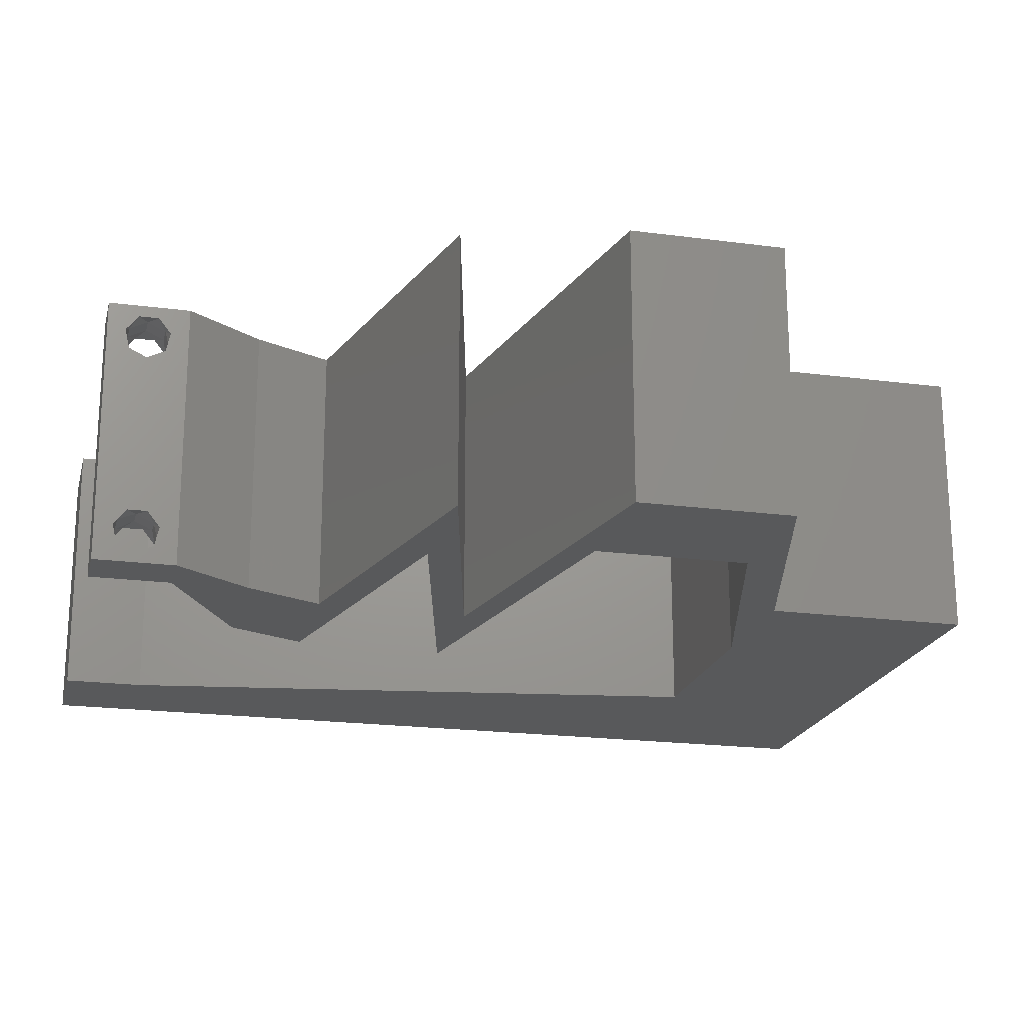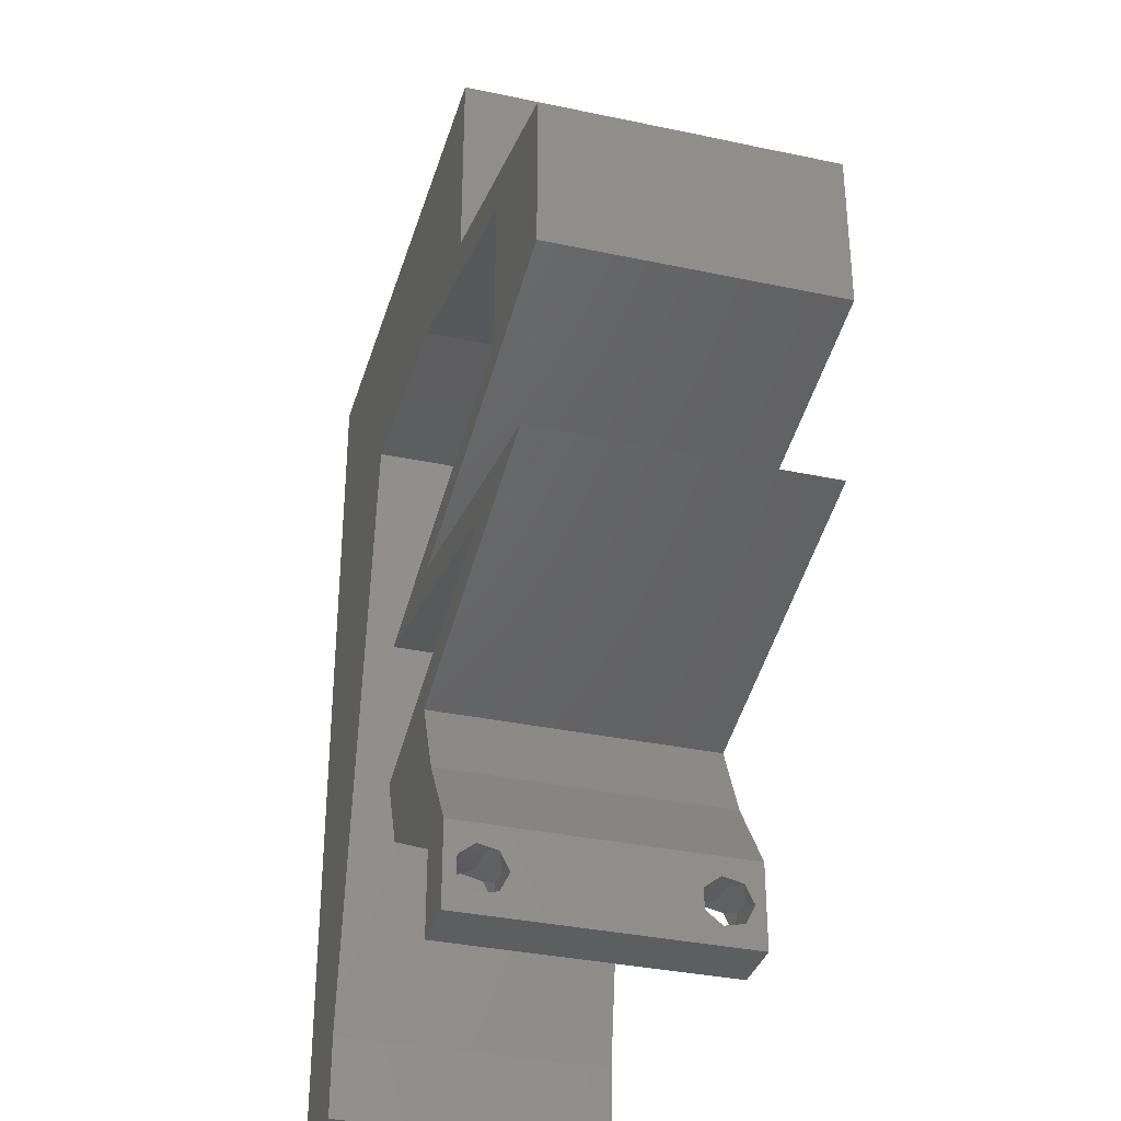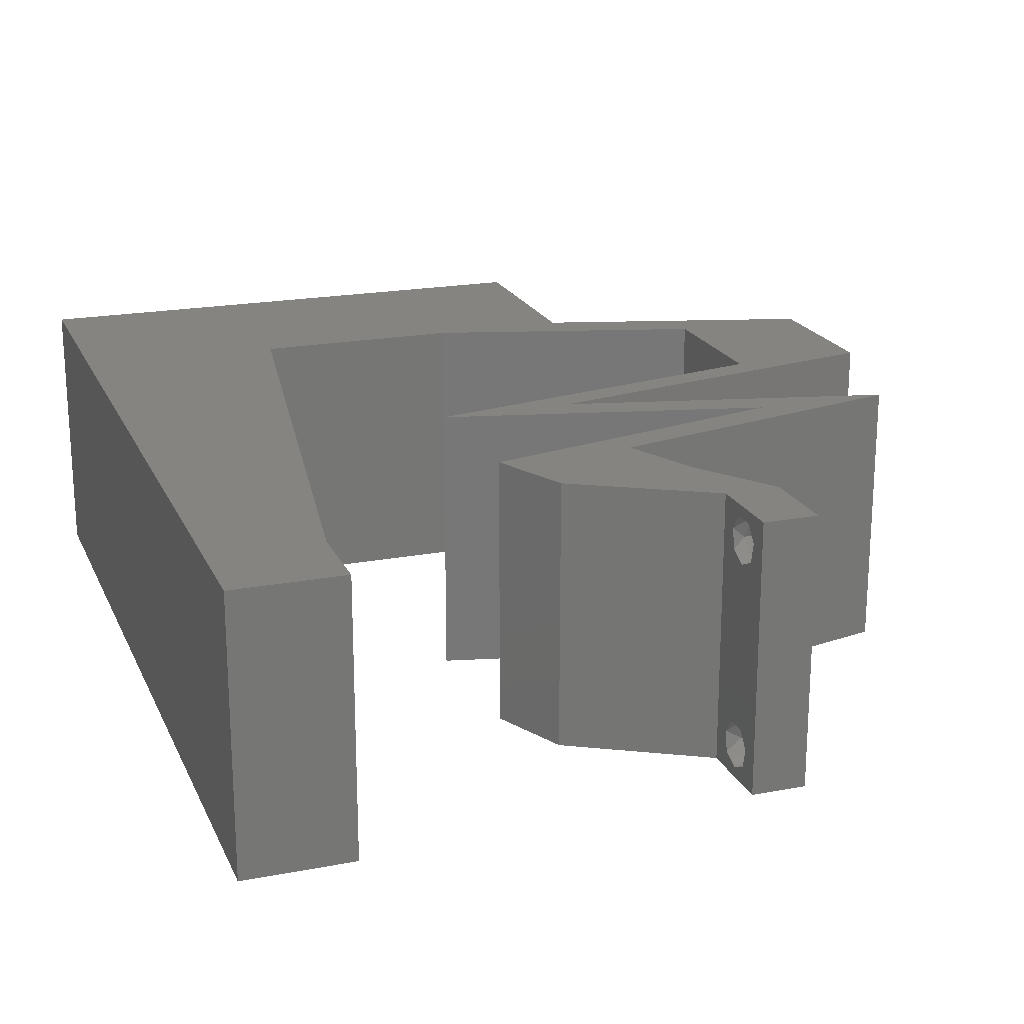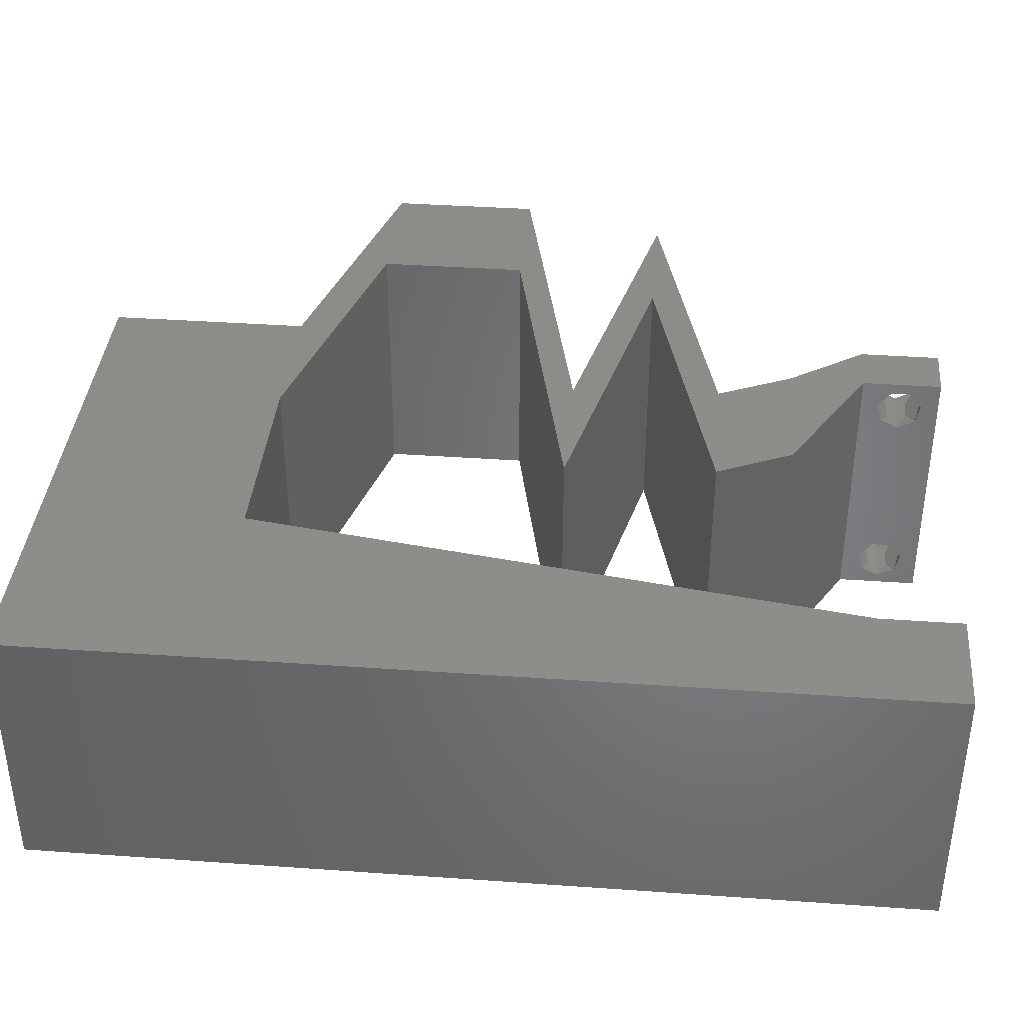
<metadata>
{"format":"stl","ext":"stl","renderer":"f3d","projection":"perspective","resolution":1024,"background":"white","views":[{"elev":-20.3,"azim":76.4,"up":"+Z"},{"elev":-34.7,"azim":74.1,"up":"+Y"},{"elev":20.2,"azim":-19.2,"up":"+Z"},{"elev":38.4,"azim":-84.9,"up":"+Z"}]}
</metadata>
<code>
# stl→obj: 300 verts, 604 faces
v 0.04 0 0.01
v 0.04 -0.006 0.01
v 0.04 -0.003738 0.003932
v 0.04 -0.003 0.0159
v 0.04 -0.001671 0.00134
v 0.04 0 0
v 0.04 -0.001343 0.002778
v 0.04 -0.004657 0.002778
v 0.04 -0.006 0
v 0.04 -0.004329 0.00134
v 0.04 -0.003 0.0007
v 0.04 -0.004657 0.01798
v 0.04 -0.003738 0.01913
v 0.04 -0.006 0.02
v 0.04 -0.001343 0.01798
v 0.04 0 0.02
v 0.04 -0.002262 0.01913
v 0.04 -0.001671 0.01654
v 0.04 -0.004329 0.01654
v 0.04 -0.002262 0.003932
v 0.036 -0.006 0.01
v 0.036 0 0.01
v 0.036 -0.003738 0.003932
v 0.036 -0.003 0.0159
v 0.036 -0.001343 0.002778
v 0.036 0 0
v 0.036 -0.001671 0.00134
v 0.036 -0.004329 0.00134
v 0.036 -0.006 0
v 0.036 -0.004657 0.002778
v 0.036 -0.003 0.0007
v 0.036 -0.003738 0.01913
v 0.036 -0.004657 0.01798
v 0.036 -0.006 0.02
v 0.036 0 0.02
v 0.036 -0.001343 0.01798
v 0.036 -0.002262 0.01913
v 0.036 -0.004329 0.01654
v 0.036 -0.001671 0.01654
v 0.036 -0.002262 0.003932
v 0 -0.006 0.02
v 0.008 -0.006 0.02
v 0.004 -0.003 0.02
v 0.008 0 0.02
v 0 0 0.02
v 0.01 0.06 0.02
v 0 0.06 0.02
v 0.009138 0.05112 0.02
v 0 0.048 0.02
v 0.038 -0.003 0.02
v 0.015 0.045 0.02
v 0.007562 0.0404 0.02
v 0.03614 0.005625 0.02
v 0.01875 0.0515 0.02
v 0.004437 0.005813 0.02
v 0.02 0.06 0.02
v 0.05443 0.03094 0.02
v 0.06 0.03375 0.02
v 0.05407 0.03656 0.02
v 0.06 0.02813 0.02
v 0.06 0.03938 0.02
v 0.05 0.02813 0.02
v 0.051 0.02625 0.02
v 0.05 0.03375 0.02
v 0.03 0.06 0.02
v 0.0272 0.05219 0.02
v 0.01325 0.03375 0.02
v 0.05 0.03938 0.02
v 0.03 0.045 0.02
v 0.03522 0.04866 0.02
v 0.03439 0.0548 0.02
v 0.04 0.045 0.02
v 0.04 0.0525 0.02
v 0.04 0.06 0.02
v 0 0.024 0.02
v 0 0.012 0.02
v 0.005396 0.01823 0.02
v 0 0.036 0.02
v 0.0225 0.045 0.02
v 0.03356 0.01125 0.02
v 0.03114 0.006735 0.02
v 0.00975 0.01125 0.02
v 0.0115 0.0225 0.02
v 0.006505 0.02904 0.02
v 0.032 0.02438 0.02
v 0.03089 0.02062 0.02
v 0.033 0.0225 0.02
v 0.05 0.04219 0.02
v 0.03878 0.01875 0.02
v 0.04667 0.01688 0.02
v 0.05667 0.01688 0.02
v 0.04878 0.01875 0.02
v 0.04511 0.01406 0.02
v 0.03511 0.01406 0.02
v 0.023 0.0225 0.02
v 0.04 0.04219 0.02
v 0.041 0.02625 0.02
v 0.042 0.02437 0.02
v 0.04089 0.02063 0.02
v 0.02356 0.01125 0.02
v 0.02614 0.005625 0.02
v 0 -0.006 0.01
v 0 -0.003 0.015
v 0 0 0.01
v 0 -0.006 0
v 0 -0.003 0.005
v 0 0 0
v 0.004 -0.006 0.015
v 0.008 -0.006 0.01
v 0.004 -0.006 0.005
v 0.008 -0.006 0
v 0 0.009 0.0114
v 0 0.06 0
v 0 0.051 0.0086
v 0 0.06 0.01
v 0 0.048 0
v 0 0.0415 0.009767
v 0 0.03 0.01
v 0 0.036 0
v 0 0.024 0
v 0 0.0185 0.01023
v 0 0.012 0
v 0 0.005337 0.005128
v 0 0.05466 0.01487
v 0.004 -0.003 0
v 0.008 0 0
v 0.01 0.06 0
v 0.009138 0.05112 0
v 0.038 -0.003 0
v 0.015 0.045 0
v 0.007562 0.0404 0
v 0.03614 0.005625 0
v 0.01875 0.0515 0
v 0.004437 0.005813 0
v 0.02 0.06 0
v 0.05443 0.03094 0
v 0.05407 0.03656 0
v 0.06 0.03375 0
v 0.06 0.02813 0
v 0.06 0.03938 0
v 0.05 0.02813 0
v 0.051 0.02625 0
v 0.05 0.03375 0
v 0.03 0.06 0
v 0.0272 0.05219 0
v 0.01325 0.03375 0
v 0.05 0.03938 0
v 0.03522 0.04866 0
v 0.03 0.045 0
v 0.03439 0.0548 0
v 0.04 0.045 0
v 0.04 0.0525 0
v 0.04 0.06 0
v 0.005396 0.01823 0
v 0.0225 0.045 0
v 0.03114 0.006735 0
v 0.03356 0.01125 0
v 0.00975 0.01125 0
v 0.0115 0.0225 0
v 0.006505 0.02904 0
v 0.032 0.02438 0
v 0.033 0.0225 0
v 0.03089 0.02062 0
v 0.05 0.04219 0
v 0.03878 0.01875 0
v 0.04667 0.01688 0
v 0.04878 0.01875 0
v 0.05667 0.01688 0
v 0.04511 0.01406 0
v 0.03511 0.01406 0
v 0.023 0.0225 0
v 0.04 0.04219 0
v 0.041 0.02625 0
v 0.042 0.02437 0
v 0.04089 0.02063 0
v 0.02356 0.01125 0
v 0.02614 0.005625 0
v 0.008 0 0.01
v 0.008 -0.003 0.015
v 0.008 -0.003 0.005
v 0.015 0.06 0.01134
v 0.025 0.06 0.008977
v 0.006575 0.06 0.007337
v 0.03344 0.06 0.01273
v 0.04 0.06 0.01
v 0.03407 0.06 0.005945
v 0.005798 0.06 0.01422
v 0.04 0.05261 0.007675
v 0.04 0.045 0.01
v 0.04 0.05541 0.01462
v 0.04 0.05025 0.01466
v 0.06 0.03938 0.01
v 0.05241 0.04151 0.0122
v 0.04697 0.04304 0.007396
v 0.04583 0.04336 0.01403
v 0.055 0.04078 0.005
v 0.06 0.03656 0.015
v 0.06 0.03375 0.01
v 0.06 0.03656 0.005
v 0.06 0.03094 0.015
v 0.06 0.02813 0.01
v 0.06 0.03094 0.005
v 0.0465 0.02531 0.007962
v 0.03944 0.02384 0.006819
v 0.033 0.0225 0.01
v 0.05356 0.02678 0.006819
v 0.05375 0.02682 0.01363
v 0.0465 0.02531 0.01511
v 0.03925 0.0238 0.01363
v 0.04483 0.01969 0.01246
v 0.05051 0.01834 0.006984
v 0.04483 0.01969 0.005621
v 0.03915 0.02104 0.006984
v 0.03836 0.02123 0.01382
v 0.05667 0.01688 0.01
v 0.0513 0.01815 0.01382
v 0.03356 0.01125 0.01
v 0.0425 0.01343 0.01095
v 0.04984 0.01521 0.007056
v 0.03836 0.01242 0.005441
v 0.05011 0.01528 0.01363
v 0.03485 0.008437 0.015
v 0.03614 0.005625 0.01
v 0.03485 0.008437 0.005
v 0.03807 0.002812 0.015
v 0.03807 0.002812 0.005
v 0.03107 0.002812 0.005676
v 0.03107 0.002812 0.01427
v 0.02614 0.005625 0.01
v 0.02485 0.008438 0.015
v 0.02356 0.01125 0.01
v 0.02485 0.008438 0.005
v 0.04667 0.01688 0.01
v 0.03773 0.0147 0.01095
v 0.03039 0.01291 0.007056
v 0.04186 0.01571 0.005441
v 0.03012 0.01285 0.01363
v 0.03483 0.01969 0.01246
v 0.02915 0.02104 0.006873
v 0.03483 0.01969 0.004954
v 0.04051 0.01834 0.006873
v 0.0413 0.01815 0.01382
v 0.023 0.0225 0.01
v 0.02836 0.02123 0.01382
v 0.0365 0.02531 0.007962
v 0.04356 0.02678 0.006819
v 0.05 0.02813 0.01
v 0.02944 0.02384 0.006819
v 0.02925 0.0238 0.01363
v 0.0365 0.02531 0.01511
v 0.04375 0.02682 0.01363
v 0.05 0.03094 0.015
v 0.05 0.03375 0.01
v 0.05 0.03094 0.005
v 0.05 0.03656 0.015
v 0.05 0.03938 0.01
v 0.05 0.03656 0.005
v 0.03 0.045 0.01
v 0.03759 0.04286 0.0122
v 0.04303 0.04134 0.007396
v 0.04417 0.04101 0.01403
v 0.035 0.04359 0.005
v 0.02261 0.045 0.007675
v 0.015 0.045 0.01
v 0.02541 0.045 0.01462
v 0.02025 0.045 0.01466
v 0.009315 0.008452 0.01174
v 0.01369 0.03655 0.008258
v 0.0123 0.02765 0.009687
v 0.01069 0.01727 0.01024
v 0.0375 -0.003738 0.01607
v 0.0385 -0.002262 0.01607
v 0.03712 -0.002262 0.01607
v 0.03888 -0.003738 0.01607
v 0.03873 -0.003 0.0193
v 0.03727 -0.001671 0.01866
v 0.03875 -0.001671 0.01866
v 0.03727 -0.004329 0.01866
v 0.03875 -0.004329 0.01866
v 0.03725 -0.003 0.0193
v 0.03873 -0.004657 0.01722
v 0.03725 -0.004657 0.01722
v 0.03798 -0.00134 0.01723
v 0.03687 -0.001344 0.01722
v 0.03914 -0.001343 0.01722
v 0.03873 -0.003738 0.0008684
v 0.03727 -0.002262 0.0008684
v 0.03726 -0.003758 0.0008785
v 0.03874 -0.002242 0.0008785
v 0.03727 -0.001671 0.00346
v 0.03873 -0.003 0.0041
v 0.03725 -0.003 0.0041
v 0.03873 -0.001343 0.002022
v 0.03725 -0.001343 0.002022
v 0.03875 -0.001671 0.00346
v 0.03727 -0.004657 0.002022
v 0.03875 -0.004657 0.002022
v 0.03798 -0.004322 0.003468
v 0.03913 -0.004332 0.003456
v 0.03684 -0.004329 0.00346
f 1 2 3
f 4 2 1
f 5 6 7
f 8 9 10
f 10 9 11
f 5 11 6
f 12 13 14
f 15 16 17
f 13 16 14
f 17 16 13
f 9 6 11
f 8 2 9
f 1 16 18
f 18 16 15
f 2 19 14
f 19 12 14
f 6 1 7
f 18 4 1
f 4 19 2
f 20 1 3
f 7 1 20
f 3 2 8
f 21 22 23
f 24 22 21
f 25 26 27
f 28 29 30
f 31 29 28
f 27 26 31
f 32 33 34
f 35 36 37
f 34 35 32
f 34 33 38
f 32 35 37
f 35 39 36
f 26 29 31
f 25 22 26
f 21 34 38
f 22 39 35
f 29 21 30
f 38 24 21
f 24 39 22
f 30 21 23
f 23 22 40
f 40 22 25
f 41 42 43
f 44 45 43
f 46 47 48
f 47 49 48
f 35 34 50
f 51 48 52
f 53 35 16
f 54 46 48
f 45 44 55
f 56 46 54
f 57 58 59
f 60 58 57
f 48 49 52
f 58 61 59
f 62 63 57
f 64 62 57
f 65 56 66
f 67 51 52
f 68 64 59
f 66 56 54
f 64 57 59
f 66 69 70
f 66 70 71
f 72 73 70
f 74 65 71
f 75 76 77
f 49 78 52
f 79 69 66
f 51 79 54
f 53 80 81
f 51 54 48
f 82 76 55
f 82 83 77
f 65 66 71
f 73 74 71
f 52 78 84
f 79 66 54
f 67 52 84
f 42 44 43
f 45 41 43
f 78 75 84
f 77 83 84
f 75 77 84
f 34 14 50
f 83 67 84
f 76 82 77
f 70 73 71
f 85 86 87
f 16 35 50
f 76 45 55
f 61 88 59
f 63 60 57
f 87 86 89
f 90 91 92
f 91 90 93
f 94 80 93
f 14 16 50
f 93 90 94
f 85 95 86
f 69 96 70
f 44 82 55
f 72 96 88
f 96 72 70
f 97 87 98
f 99 87 89
f 97 85 87
f 80 94 100
f 80 100 81
f 35 53 81
f 101 35 81
f 100 101 81
f 99 90 92
f 99 89 90
f 63 62 98
f 62 97 98
f 96 68 88
f 88 68 59
f 102 103 104
f 45 103 41
f 105 106 107
f 104 106 102
f 41 103 102
f 104 103 45
f 102 106 105
f 107 106 104
f 42 108 109
f 102 108 41
f 105 110 102
f 109 110 111
f 41 108 42
f 109 108 102
f 111 110 105
f 102 110 109
f 45 112 104
f 113 114 115
f 116 114 113
f 76 112 45
f 117 118 78
f 119 118 117
f 119 117 116
f 78 118 75
f 120 118 119
f 121 118 120
f 75 121 76
f 49 117 78
f 122 121 120
f 75 118 121
f 107 123 122
f 47 124 49
f 49 114 117
f 122 112 121
f 122 123 112
f 49 124 114
f 121 112 76
f 117 114 116
f 115 124 47
f 104 123 107
f 112 123 104
f 114 124 115
f 105 125 111
f 126 125 107
f 127 128 113
f 113 128 116
f 26 129 29
f 130 131 128
f 132 6 26
f 133 128 127
f 107 134 126
f 135 133 127
f 136 137 138
f 139 136 138
f 128 131 116
f 138 137 140
f 141 136 142
f 143 136 141
f 144 145 135
f 146 131 130
f 147 137 143
f 145 133 135
f 143 137 136
f 145 148 149
f 145 150 148
f 151 148 152
f 153 150 144
f 120 154 122
f 116 131 119
f 155 145 149
f 130 133 155
f 132 156 157
f 130 128 133
f 158 134 122
f 158 154 159
f 144 150 145
f 152 150 153
f 131 160 119
f 155 133 145
f 146 160 131
f 111 125 126
f 107 125 105
f 119 160 120
f 154 160 159
f 120 160 154
f 29 129 9
f 159 160 146
f 122 154 158
f 148 150 152
f 161 162 163
f 6 129 26
f 122 134 107
f 140 137 164
f 142 136 139
f 162 165 163
f 166 167 168
f 168 169 166
f 170 169 157
f 9 129 6
f 169 170 166
f 161 163 171
f 149 148 172
f 126 134 158
f 151 164 172
f 172 148 151
f 173 174 162
f 175 165 162
f 173 162 161
f 157 176 170
f 157 156 176
f 26 156 132
f 177 156 26
f 176 156 177
f 175 167 166
f 175 166 165
f 142 174 141
f 141 174 173
f 172 164 147
f 164 137 147
f 178 179 109
f 42 179 44
f 126 180 111
f 109 180 178
f 44 179 178
f 109 179 42
f 111 180 109
f 178 180 126
f 127 181 135
f 65 182 56
f 181 182 135
f 56 182 181
f 127 183 181
f 65 184 182
f 135 182 144
f 56 181 46
f 113 183 127
f 115 183 113
f 74 184 65
f 185 184 74
f 182 186 144
f 181 187 46
f 184 186 182
f 183 187 181
f 144 186 153
f 153 186 185
f 47 187 115
f 46 187 47
f 115 187 183
f 185 186 184
f 153 188 152
f 152 188 151
f 185 188 153
f 151 188 189
f 74 190 185
f 189 191 72
f 73 190 74
f 72 191 73
f 188 190 191
f 191 190 73
f 189 188 191
f 185 190 188
f 192 193 61
f 61 193 88
f 151 194 164
f 189 194 151
f 88 195 72
f 164 196 140
f 72 195 189
f 140 196 192
f 194 196 164
f 193 196 194
f 88 193 195
f 192 196 193
f 193 194 195
f 195 194 189
f 58 197 61
f 192 197 198
f 140 199 138
f 198 199 192
f 61 197 192
f 198 197 58
f 192 199 140
f 138 199 198
f 198 200 201
f 60 200 58
f 201 202 198
f 138 202 139
f 58 200 198
f 201 200 60
f 198 202 138
f 139 202 201
f 142 203 174
f 162 204 205
f 201 206 139
f 139 206 142
f 174 204 162
f 203 207 208
f 208 209 203
f 205 209 87
f 60 207 201
f 206 207 203
f 203 209 204
f 63 207 60
f 87 209 98
f 142 206 203
f 203 204 174
f 98 208 63
f 208 207 63
f 98 209 208
f 201 207 206
f 204 209 205
f 92 210 99
f 210 211 212
f 212 213 210
f 87 214 205
f 215 216 91
f 205 213 162
f 168 211 215
f 216 211 210
f 210 213 214
f 91 216 92
f 99 214 87
f 175 212 167
f 167 211 168
f 162 213 175
f 92 216 210
f 210 214 99
f 212 211 167
f 175 213 212
f 214 213 205
f 215 211 216
f 217 218 80
f 80 218 93
f 168 219 169
f 169 220 157
f 93 221 91
f 215 219 168
f 218 220 169
f 169 219 218
f 157 220 217
f 91 221 215
f 93 218 221
f 218 219 221
f 217 220 218
f 221 219 215
f 53 222 80
f 217 222 223
f 157 224 132
f 223 224 217
f 80 222 217
f 223 222 53
f 217 224 157
f 132 224 223
f 16 225 53
f 223 225 1
f 1 226 223
f 132 226 6
f 53 225 223
f 1 225 16
f 223 226 132
f 6 226 1
f 2 14 34
f 21 2 34
f 29 9 2
f 29 2 21
f 26 227 177
f 101 228 35
f 35 228 22
f 229 228 101
f 228 227 22
f 229 227 228
f 177 227 229
f 22 227 26
f 229 230 231
f 100 230 101
f 177 232 176
f 231 232 229
f 101 230 229
f 231 230 100
f 229 232 177
f 176 232 231
f 233 234 90
f 90 234 94
f 176 235 170
f 170 236 166
f 94 237 100
f 231 235 176
f 234 236 170
f 170 235 234
f 166 236 233
f 100 237 231
f 94 234 237
f 234 235 237
f 233 236 234
f 237 235 231
f 86 238 89
f 238 239 240
f 240 241 238
f 90 242 233
f 243 244 95
f 233 241 166
f 171 239 243
f 244 239 238
f 238 241 242
f 95 244 86
f 89 242 90
f 165 240 163
f 163 239 171
f 166 241 165
f 238 242 89
f 86 244 238
f 240 239 163
f 165 241 240
f 243 239 244
f 242 241 233
f 161 245 173
f 141 246 247
f 243 248 171
f 171 248 161
f 173 246 141
f 245 249 250
f 250 251 245
f 247 251 62
f 95 249 243
f 248 249 245
f 245 251 246
f 62 251 97
f 85 249 95
f 161 248 245
f 245 246 173
f 97 250 85
f 250 249 85
f 97 251 250
f 243 249 248
f 246 251 247
f 247 252 253
f 64 252 62
f 253 254 247
f 141 254 143
f 62 252 247
f 253 252 64
f 247 254 141
f 143 254 253
f 68 255 64
f 253 255 256
f 143 257 147
f 256 257 253
f 64 255 253
f 256 255 68
f 253 257 143
f 147 257 256
f 258 259 69
f 69 259 96
f 147 260 172
f 256 260 147
f 96 261 68
f 172 262 149
f 68 261 256
f 149 262 258
f 260 262 172
f 259 262 260
f 96 259 261
f 258 262 259
f 259 260 261
f 261 260 256
f 155 263 130
f 149 263 155
f 130 263 264
f 258 263 149
f 69 265 258
f 264 266 51
f 79 265 69
f 51 266 79
f 263 265 266
f 266 265 79
f 258 265 263
f 264 263 266
f 158 267 126
f 67 268 51
f 264 268 130
f 178 267 44
f 130 268 146
f 44 267 82
f 146 269 159
f 82 270 83
f 269 270 159
f 83 270 269
f 159 270 158
f 83 269 67
f 270 267 158
f 269 268 67
f 146 268 269
f 82 267 270
f 51 268 264
f 126 267 178
f 4 24 271
f 24 4 272
f 24 272 273
f 4 271 274
f 275 276 277
f 278 275 279
f 275 278 280
f 276 275 280
f 281 278 279
f 278 281 282
f 281 271 282
f 273 283 284
f 272 283 273
f 271 281 274
f 17 13 275
f 37 36 276
f 33 32 278
f 17 275 277
f 275 13 279
f 37 276 280
f 278 32 280
f 15 17 277
f 13 12 279
f 32 37 280
f 33 278 282
f 271 38 282
f 38 33 282
f 12 19 281
f 277 276 283
f 12 281 279
f 272 18 285
f 283 272 285
f 276 36 284
f 15 277 285
f 281 19 274
f 4 18 272
f 24 38 271
f 283 276 284
f 39 24 273
f 19 4 274
f 277 283 285
f 39 273 284
f 36 39 284
f 18 15 285
f 11 31 286
f 31 11 287
f 286 31 288
f 287 11 289
f 290 291 292
f 293 290 294
f 291 290 295
f 290 293 295
f 287 293 294
f 286 296 297
f 296 298 297
f 293 287 289
f 296 286 288
f 297 298 299
f 298 296 300
f 292 291 298
f 40 25 290
f 5 7 293
f 20 3 291
f 28 30 296
f 40 290 292
f 290 25 294
f 293 7 295
f 20 291 295
f 25 27 294
f 23 40 292
f 8 10 297
f 7 20 295
f 27 31 287
f 10 11 286
f 27 287 294
f 10 286 297
f 292 298 300
f 298 291 299
f 28 296 288
f 5 293 289
f 291 3 299
f 296 30 300
f 23 292 300
f 8 297 299
f 3 8 299
f 30 23 300
f 11 5 289
f 31 28 288

</code>
